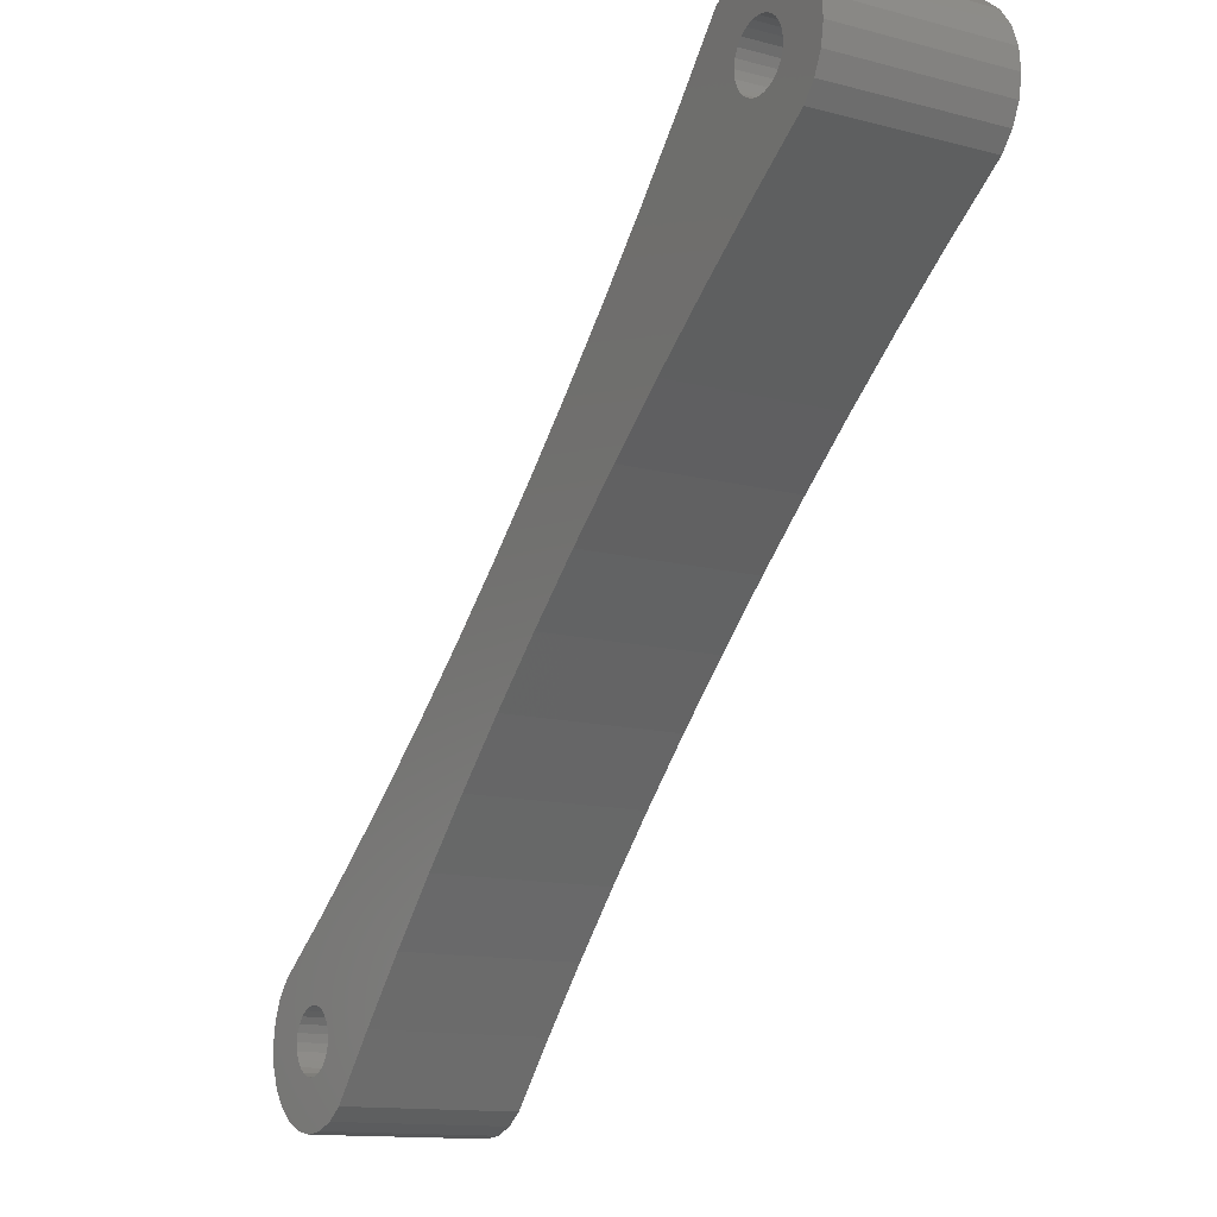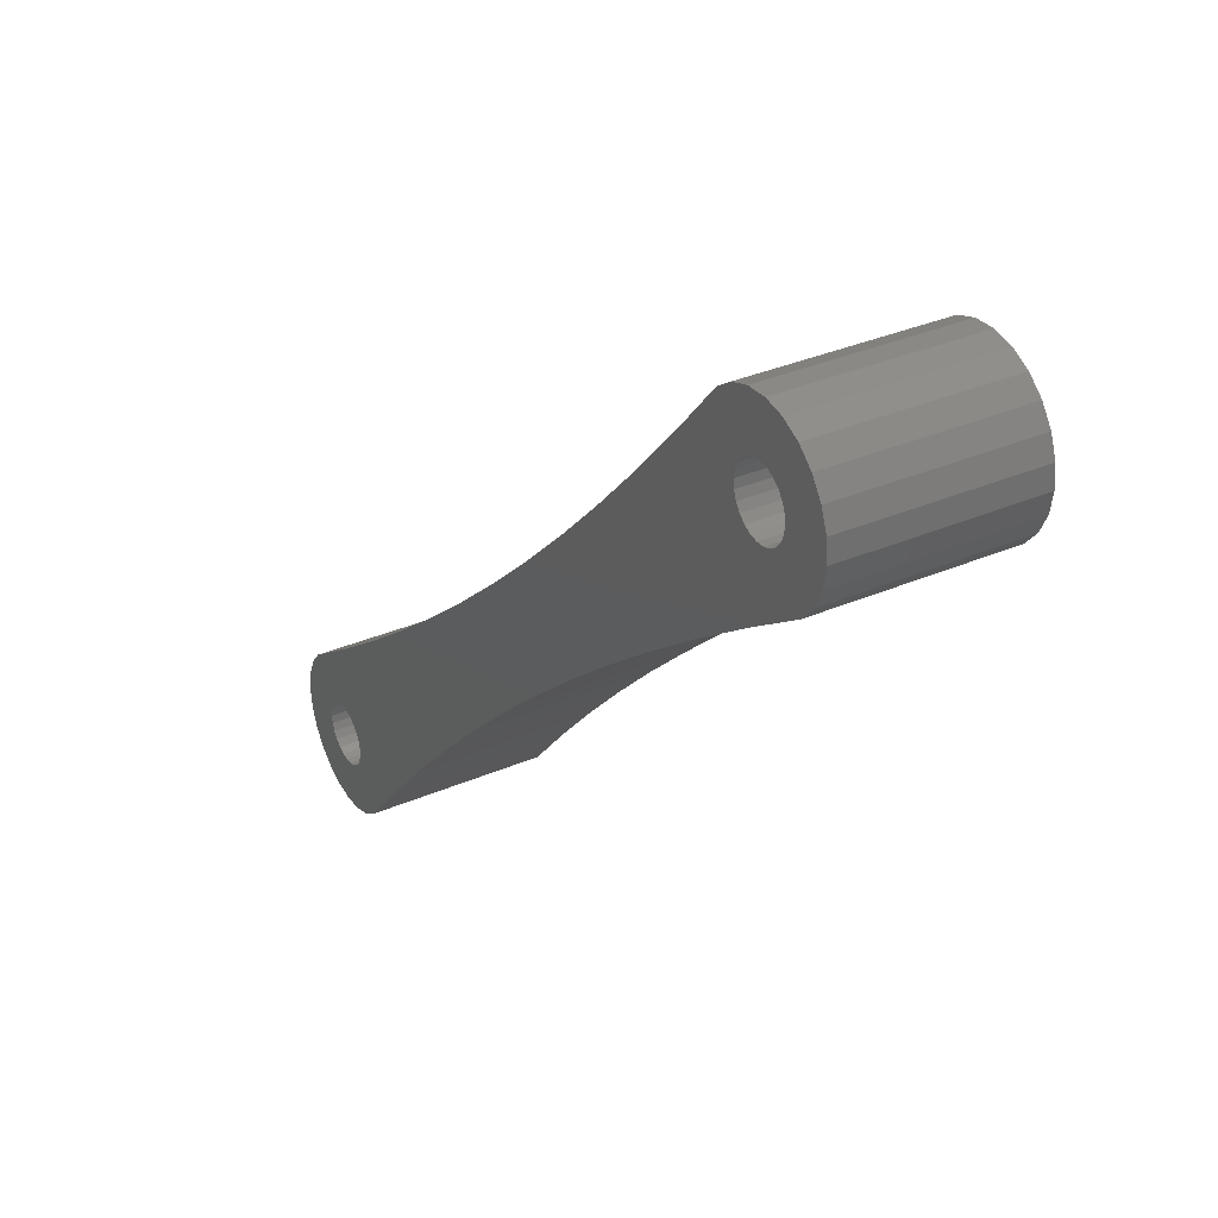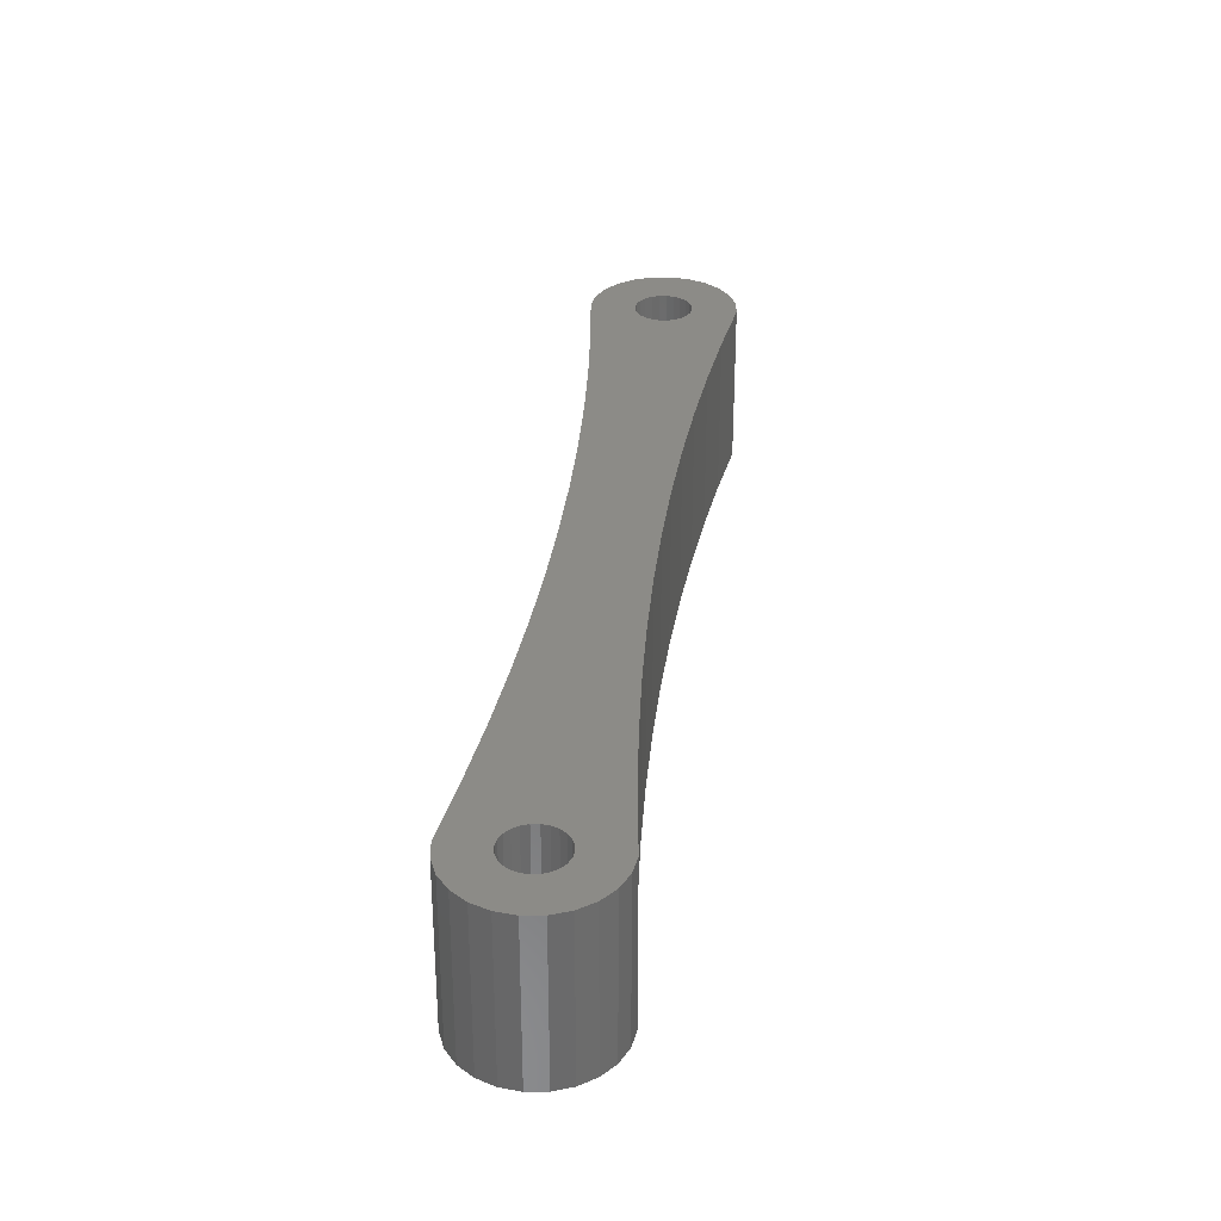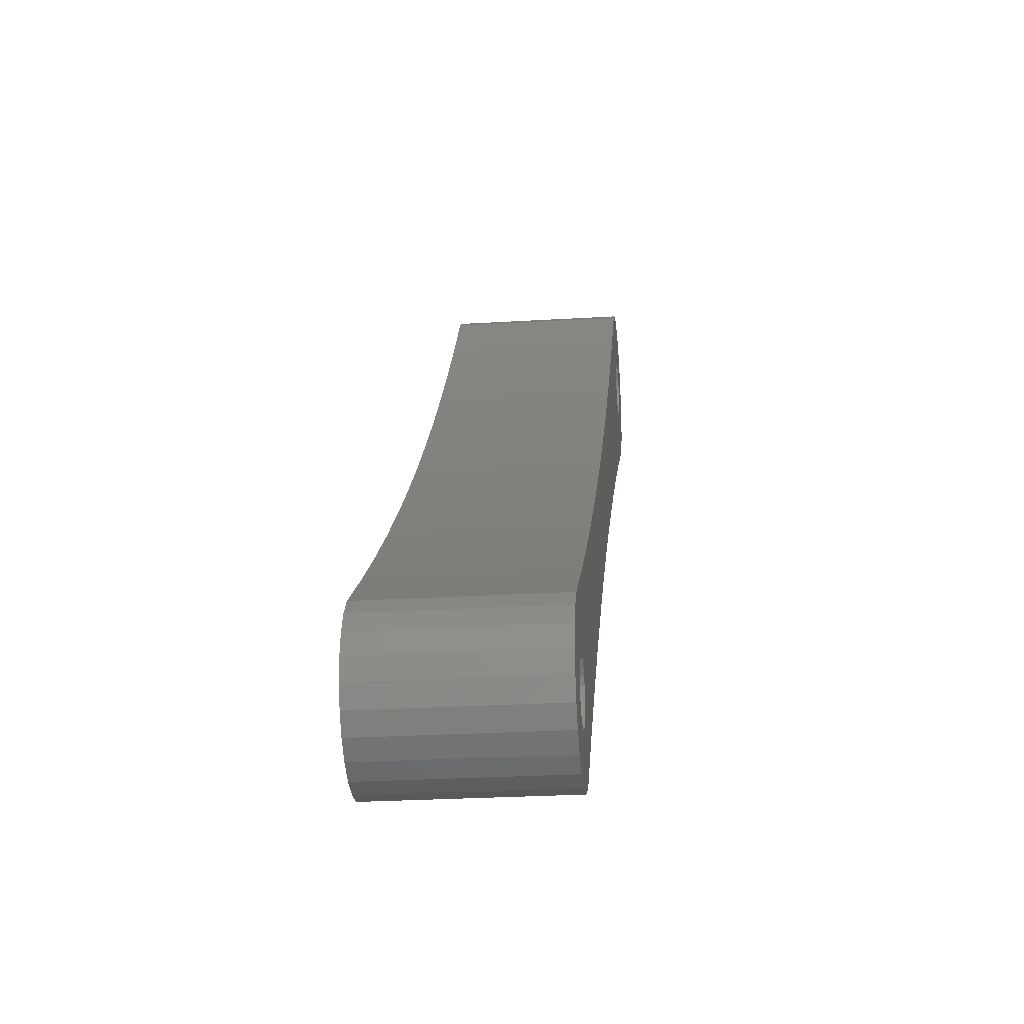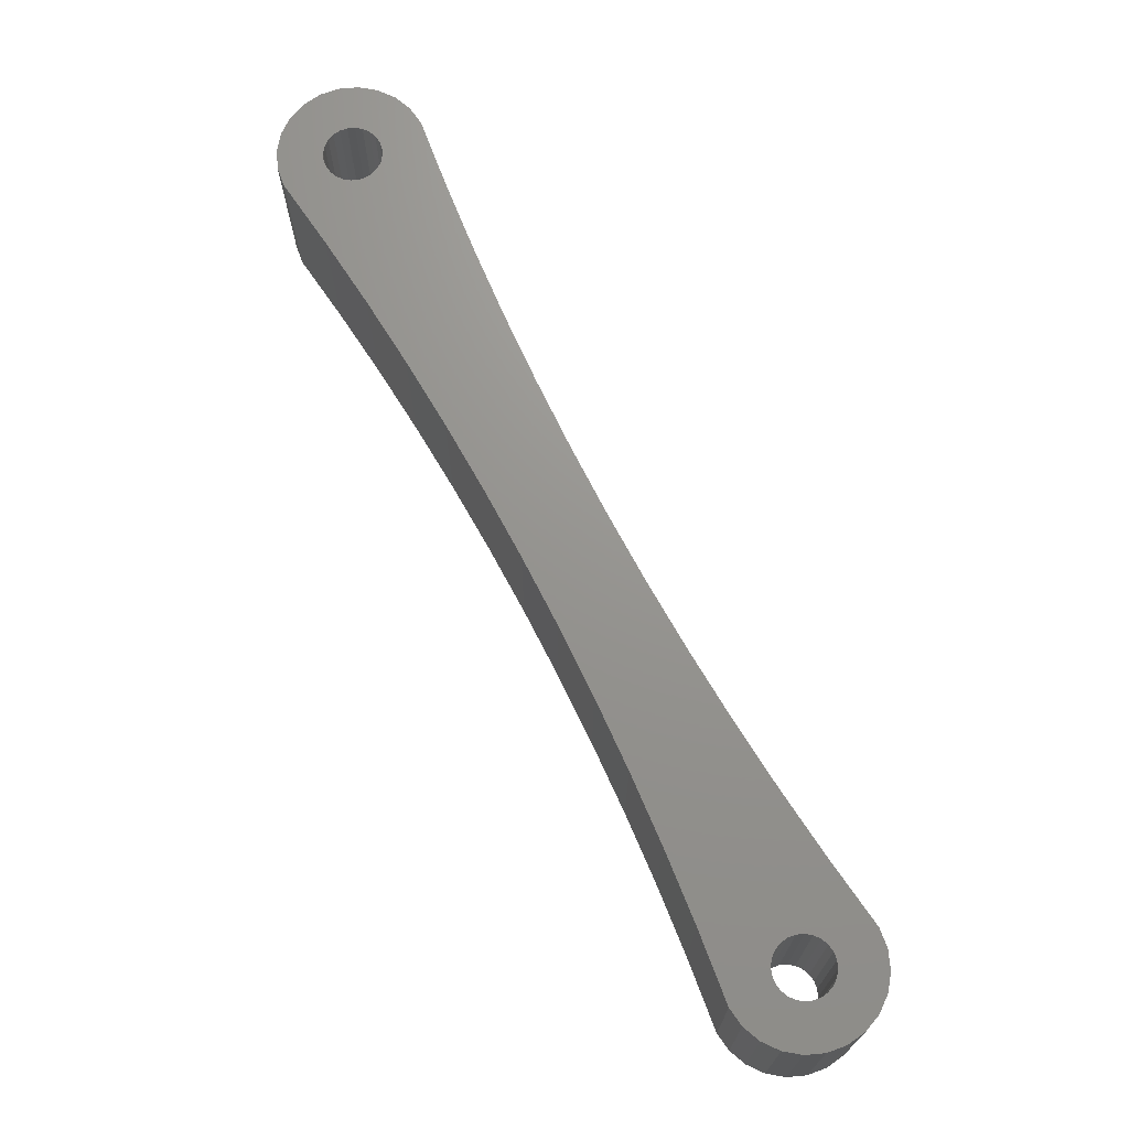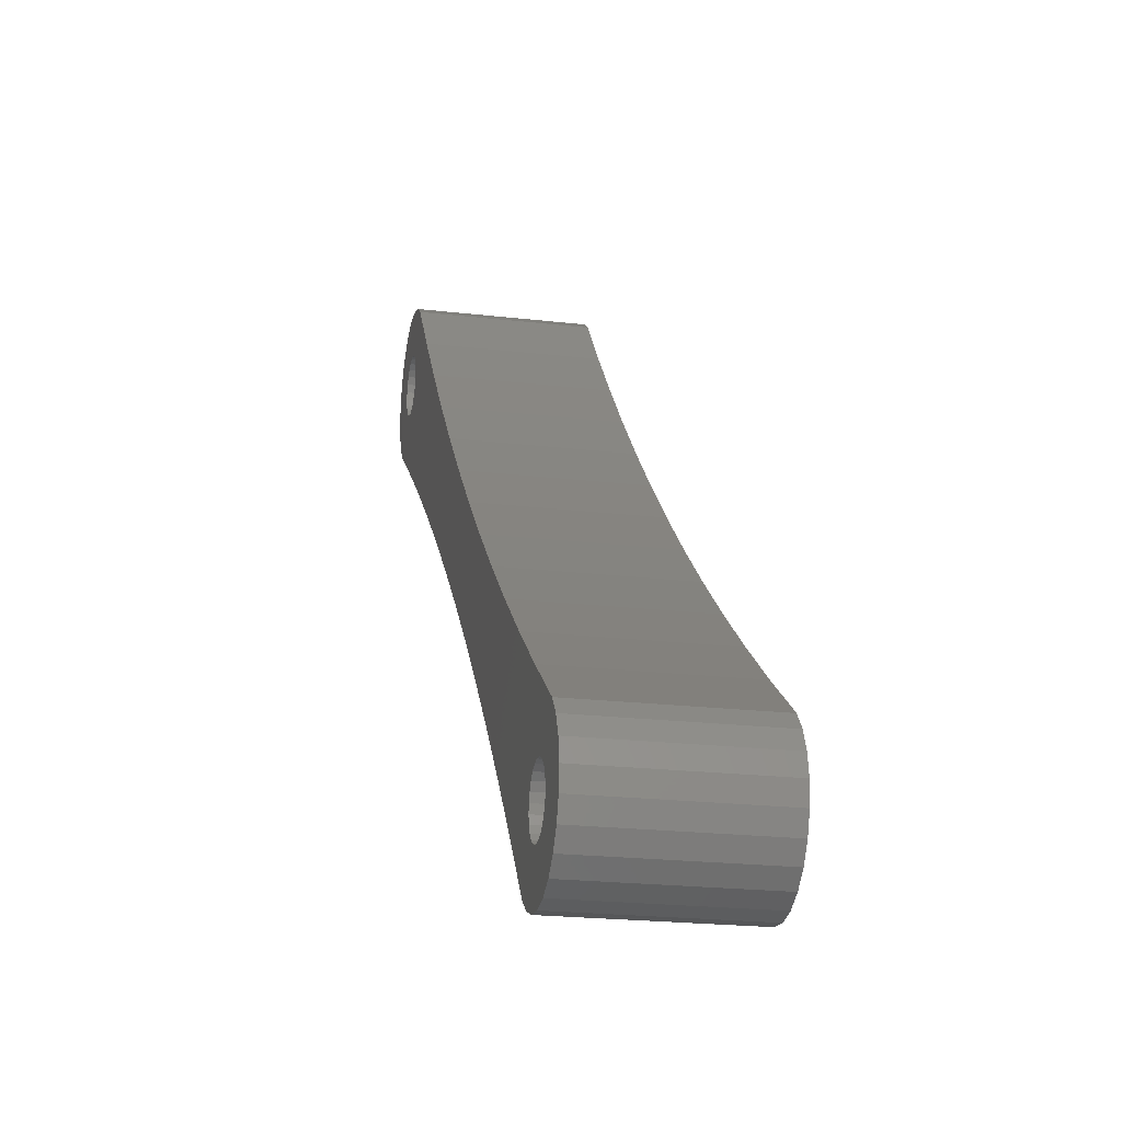
<metadata>
{"format":"stl","ext":"stl","renderer":"f3d","projection":"perspective","resolution":1024,"background":"white","views":[{"elev":-12.8,"azim":58.6,"up":"+Y"},{"elev":35.1,"azim":60.4,"up":"+Y"},{"elev":32.5,"azim":140.1,"up":"+Z"},{"elev":-26.2,"azim":-84.5,"up":"+Y"},{"elev":70.8,"azim":105.6,"up":"+Z"},{"elev":-22.1,"azim":-101.4,"up":"+Y"}]}
</metadata>
<code>
# stl→obj: 192 verts, 388 faces
v 67.9 -67.37 9.513
v 69.4 -63.8 9.512
v 69.72 -63.41 9.512
v 66.61 -67.16 9.513
v 68.98 -64.1 9.512
v 68.51 -64.28 9.512
v 68 -64.33 9.512
v 65.42 -66.62 9.513
v 67.5 -64.24 9.512
v 67.03 -64.03 9.512
v 66.64 -63.71 9.512
v 64.41 -65.8 9.513
v 66.34 -63.3 9.512
v 66.16 -62.82 9.512
v 66.11 -62.31 9.512
v 63.65 -64.74 9.513
v 66.2 -61.81 9.512
v 66.4 -61.35 9.512
v 115.2 -24.98 9.503
v 116.6 -22.78 9.502
v 116.1 -23.97 9.502
v 116.8 -21.49 9.502
v 111.2 -27.94 9.503
v 116.7 -20.19 9.502
v 116.2 -18.97 9.502
v 107.2 -30.99 9.504
v 113.5 -22.36 9.502
v 113.2 -22.75 9.503
v 112.7 -23.05 9.503
v 112.3 -23.23 9.503
v 111.8 -23.28 9.503
v 111.3 -23.2 9.503
v 103.3 -34.12 9.505
v 110.8 -22.99 9.503
v 110.4 -22.66 9.503
v 110.1 -22.25 9.503
v 99.46 -37.34 9.506
v 109.9 -21.77 9.503
v 109.9 -21.27 9.503
v 110 -20.77 9.503
v 110.2 -20.3 9.503
v 112 -16.33 9.502
v 110.7 -16.46 9.502
v 95.69 -40.65 9.507
v 109.5 -16.92 9.502
v 108.4 -17.68 9.502
v 92 -44.04 9.507
v 105.2 -21.53 9.503
v 101.9 -25.31 9.504
v 88.38 -47.51 9.508
v 98.51 -29.02 9.505
v 84.83 -51.06 9.509
v 95.05 -32.64 9.506
v 81.37 -54.69 9.51
v 91.51 -36.19 9.506
v 77.99 -58.4 9.511
v 87.89 -39.67 9.507
v 74.69 -62.17 9.511
v 84.2 -43.06 9.508
v 71.48 -66.02 9.512
v 70.42 -66.79 9.512
v 80.43 -46.36 9.509
v 69.2 -67.25 9.513
v 76.58 -49.58 9.51
v 69.93 -62.94 9.512
v 70.01 -62.44 9.512
v 69.96 -61.93 9.512
v 69.78 -61.46 9.512
v 69.48 -61.04 9.512
v 72.67 -52.72 9.51
v 69.09 -60.72 9.512
v 68.63 -60.51 9.512
v 68.12 -60.43 9.512
v 68.69 -55.77 9.511
v 67.62 -60.48 9.512
v 67.14 -60.66 9.512
v 66.73 -60.95 9.512
v 63.19 -63.52 9.513
v 64.64 -58.73 9.512
v 63.06 -62.22 9.513
v 63.28 -60.93 9.512
v 63.81 -59.74 9.512
v 113.7 -21.89 9.502
v 115.5 -17.91 9.502
v 113.8 -21.39 9.502
v 113.7 -20.89 9.502
v 114.5 -17.08 9.502
v 113.5 -20.41 9.502
v 113.2 -20 9.502
v 112.9 -19.67 9.502
v 113.3 -16.54 9.502
v 112.4 -19.46 9.502
v 111.9 -19.38 9.502
v 111.4 -19.43 9.502
v 110.9 -19.61 9.502
v 110.5 -19.91 9.502
v 109.9 -21.77 20.5
v 109.9 -21.27 20.5
v 110.1 -22.25 20.5
v 113.5 -20.41 20.5
v 113.7 -20.88 20.5
v 113.2 -19.99 20.5
v 112.4 -19.46 20.5
v 111.9 -19.38 20.5
v 110.9 -19.61 20.5
v 111.4 -19.43 20.5
v 110.5 -19.91 20.5
v 110.2 -20.3 20.5
v 110 -20.76 20.5
v 110.4 -22.66 20.5
v 112.9 -19.67 20.5
v 63.81 -59.74 20.51
v 64.64 -58.73 20.51
v 114.5 -17.08 20.5
v 113.3 -16.54 20.5
v 116.8 -21.49 20.5
v 116.7 -20.19 20.5
v 69.2 -67.24 20.51
v 67.9 -67.37 20.51
v 63.19 -63.51 20.51
v 63.65 -64.74 20.51
v 69.78 -61.46 20.51
v 69.48 -61.04 20.51
v 115.2 -24.98 20.5
v 116.1 -23.97 20.5
v 116.6 -22.78 20.5
v 69.09 -60.72 20.51
v 68.63 -60.51 20.51
v 68.13 -60.43 20.51
v 63.07 -62.22 20.51
v 70.42 -66.78 20.51
v 65.43 -66.62 20.51
v 64.42 -65.8 20.51
v 63.28 -60.93 20.51
v 115.5 -17.91 20.5
v 108.4 -17.68 20.5
v 109.5 -16.92 20.5
v 112 -16.33 20.5
v 110.7 -16.46 20.5
v 116.2 -18.97 20.5
v 71.48 -66.02 20.51
v 66.61 -67.16 20.51
v 68.51 -64.27 20.51
v 68.98 -64.09 20.51
v 69.4 -63.8 20.51
v 69.72 -63.4 20.51
v 70.01 -62.44 20.51
v 69.96 -61.93 20.51
v 67.14 -60.66 20.51
v 67.62 -60.48 20.51
v 66.64 -63.71 20.51
v 66.34 -63.3 20.51
v 69.93 -62.94 20.51
v 66.16 -62.82 20.51
v 66.11 -62.31 20.51
v 66.2 -61.81 20.51
v 66.41 -61.35 20.51
v 67.03 -64.03 20.51
v 67.5 -64.24 20.51
v 110.8 -22.99 20.5
v 111.8 -23.28 20.5
v 111.3 -23.2 20.5
v 112.3 -23.23 20.5
v 112.7 -23.05 20.5
v 113.2 -22.75 20.5
v 113.5 -22.36 20.5
v 113.7 -21.89 20.5
v 113.8 -21.39 20.5
v 66.73 -60.95 20.51
v 68 -64.32 20.51
v 111.2 -27.94 20.5
v 107.2 -30.98 20.5
v 103.3 -34.12 20.5
v 99.46 -37.34 20.51
v 95.69 -40.65 20.51
v 92 -44.04 20.51
v 88.38 -47.51 20.51
v 84.84 -51.06 20.51
v 81.37 -54.69 20.51
v 77.99 -58.39 20.51
v 74.7 -62.17 20.51
v 105.2 -21.53 20.5
v 101.9 -25.31 20.5
v 98.51 -29.01 20.5
v 95.05 -32.64 20.51
v 91.51 -36.19 20.51
v 87.89 -39.66 20.51
v 84.2 -43.05 20.51
v 80.43 -46.36 20.51
v 76.58 -49.58 20.51
v 72.67 -52.72 20.51
v 68.69 -55.77 20.51
f 1 2 3
f 2 1 4
f 2 4 5
f 5 4 6
f 6 4 7
f 7 4 8
f 7 8 9
f 9 8 10
f 10 8 11
f 11 8 12
f 11 12 13
f 13 12 14
f 14 12 15
f 15 12 16
f 15 16 17
f 17 16 18
f 19 20 21
f 20 19 22
f 22 19 23
f 22 23 24
f 24 23 25
f 25 23 26
f 25 26 27
f 27 26 28
f 28 26 29
f 29 26 30
f 30 26 31
f 31 26 32
f 32 26 33
f 32 33 34
f 34 33 35
f 35 33 36
f 36 33 37
f 36 37 38
f 38 37 39
f 39 37 40
f 40 37 41
f 41 37 42
f 42 37 43
f 43 37 44
f 43 44 45
f 45 44 46
f 46 44 47
f 46 47 48
f 48 47 49
f 49 47 50
f 49 50 51
f 51 50 52
f 51 52 53
f 53 52 54
f 53 54 55
f 55 54 56
f 55 56 57
f 57 56 58
f 57 58 59
f 59 58 60
f 59 60 61
f 59 61 62
f 62 61 63
f 62 63 1
f 62 1 64
f 64 1 3
f 64 3 65
f 64 65 66
f 64 66 67
f 64 67 68
f 64 68 69
f 64 69 70
f 70 69 71
f 70 71 72
f 70 72 73
f 70 73 74
f 74 73 75
f 74 75 76
f 74 76 77
f 74 77 18
f 74 18 16
f 74 16 78
f 74 78 79
f 79 78 80
f 79 80 81
f 79 81 82
f 25 83 84
f 83 25 27
f 84 83 85
f 84 85 86
f 84 86 87
f 87 86 88
f 87 88 89
f 87 89 90
f 87 90 91
f 91 90 92
f 91 92 93
f 91 93 94
f 91 94 42
f 42 94 95
f 42 95 96
f 42 96 41
f 39 97 38
f 97 39 98
f 36 97 99
f 97 36 38
f 100 86 101
f 86 100 88
f 89 100 102
f 100 89 88
f 93 103 104
f 103 93 92
f 94 105 95
f 105 94 106
f 95 107 96
f 107 95 105
f 96 108 41
f 108 96 107
f 41 109 40
f 109 41 108
f 40 98 39
f 98 40 109
f 110 36 99
f 36 110 35
f 92 111 103
f 111 92 90
f 90 102 111
f 102 90 89
f 94 104 106
f 104 94 93
f 112 79 82
f 79 112 113
f 114 91 115
f 91 114 87
f 24 116 22
f 116 24 117
f 1 118 119
f 118 1 63
f 120 16 121
f 16 120 78
f 69 122 123
f 122 69 68
f 21 124 19
f 124 21 125
f 22 126 20
f 126 22 116
f 71 123 127
f 123 71 69
f 72 127 128
f 127 72 71
f 73 128 129
f 128 73 72
f 120 80 78
f 80 120 130
f 61 118 63
f 118 61 131
f 12 132 133
f 132 12 8
f 134 82 81
f 82 134 112
f 135 87 114
f 87 135 84
f 136 45 46
f 45 136 137
f 138 43 139
f 43 138 42
f 137 43 45
f 43 137 139
f 115 42 138
f 42 115 91
f 140 84 135
f 84 140 25
f 20 125 21
f 125 20 126
f 24 140 117
f 140 24 25
f 60 131 61
f 131 60 141
f 8 142 132
f 142 8 4
f 16 133 121
f 133 16 12
f 4 119 142
f 119 4 1
f 130 81 80
f 81 130 134
f 143 5 6
f 5 143 144
f 145 3 2
f 3 145 146
f 147 67 66
f 67 147 148
f 122 67 148
f 67 122 68
f 75 149 76
f 149 75 150
f 151 13 152
f 13 151 11
f 153 66 65
f 66 153 147
f 15 154 14
f 154 15 155
f 18 156 17
f 156 18 157
f 158 11 151
f 11 158 10
f 159 10 158
f 10 159 9
f 160 35 110
f 35 160 34
f 13 154 152
f 154 13 14
f 146 65 3
f 65 146 153
f 161 32 162
f 32 161 31
f 163 31 161
f 31 163 30
f 163 29 30
f 29 163 164
f 164 28 29
f 28 164 165
f 165 27 28
f 27 165 166
f 166 83 27
f 83 166 167
f 167 85 83
f 85 167 168
f 144 2 5
f 2 144 145
f 76 169 77
f 169 76 149
f 162 34 160
f 34 162 32
f 77 157 18
f 157 77 169
f 143 7 170
f 7 143 6
f 75 129 150
f 129 75 73
f 17 155 15
f 155 17 156
f 170 9 159
f 9 170 7
f 168 86 85
f 86 168 101
f 19 171 23
f 171 19 124
f 23 172 26
f 172 23 171
f 26 173 33
f 173 26 172
f 33 174 37
f 174 33 173
f 37 175 44
f 175 37 174
f 44 176 47
f 176 44 175
f 47 177 50
f 177 47 176
f 50 178 52
f 178 50 177
f 52 179 54
f 179 52 178
f 54 180 56
f 180 54 179
f 56 181 58
f 181 56 180
f 58 141 60
f 141 58 181
f 126 124 125
f 124 126 116
f 124 116 171
f 171 116 117
f 171 117 140
f 171 140 172
f 172 140 166
f 172 166 165
f 172 165 164
f 172 164 163
f 172 163 161
f 172 161 162
f 172 162 173
f 173 162 160
f 173 160 110
f 173 110 99
f 173 99 174
f 174 99 97
f 174 97 98
f 174 98 109
f 174 109 108
f 174 108 138
f 174 138 139
f 174 139 175
f 175 139 137
f 175 137 136
f 175 136 176
f 176 136 182
f 176 182 183
f 176 183 177
f 177 183 184
f 177 184 178
f 178 184 185
f 178 185 179
f 179 185 186
f 179 186 180
f 180 186 187
f 180 187 181
f 181 187 188
f 181 188 141
f 141 188 131
f 131 188 189
f 131 189 118
f 118 189 119
f 119 189 190
f 119 190 146
f 146 190 153
f 153 190 147
f 147 190 148
f 148 190 122
f 122 190 123
f 123 190 191
f 123 191 127
f 127 191 128
f 128 191 129
f 129 191 192
f 129 192 150
f 150 192 149
f 149 192 169
f 169 192 157
f 157 192 121
f 121 192 120
f 120 192 113
f 120 113 130
f 130 113 134
f 134 113 112
f 119 145 142
f 145 119 146
f 142 145 144
f 142 144 143
f 142 143 170
f 142 170 132
f 132 170 159
f 132 159 158
f 132 158 151
f 132 151 133
f 133 151 152
f 133 152 154
f 133 154 155
f 133 155 121
f 121 155 156
f 121 156 157
f 140 167 166
f 167 140 135
f 167 135 168
f 168 135 101
f 101 135 114
f 101 114 100
f 100 114 102
f 102 114 111
f 111 114 115
f 111 115 103
f 103 115 104
f 104 115 106
f 106 115 138
f 106 138 105
f 105 138 107
f 107 138 108
f 113 74 79
f 74 113 192
f 192 70 74
f 70 192 191
f 191 64 70
f 64 191 190
f 190 62 64
f 62 190 189
f 189 59 62
f 59 189 188
f 188 57 59
f 57 188 187
f 187 55 57
f 55 187 186
f 186 53 55
f 53 186 185
f 185 51 53
f 51 185 184
f 184 49 51
f 49 184 183
f 183 48 49
f 48 183 182
f 182 46 48
f 46 182 136

</code>
